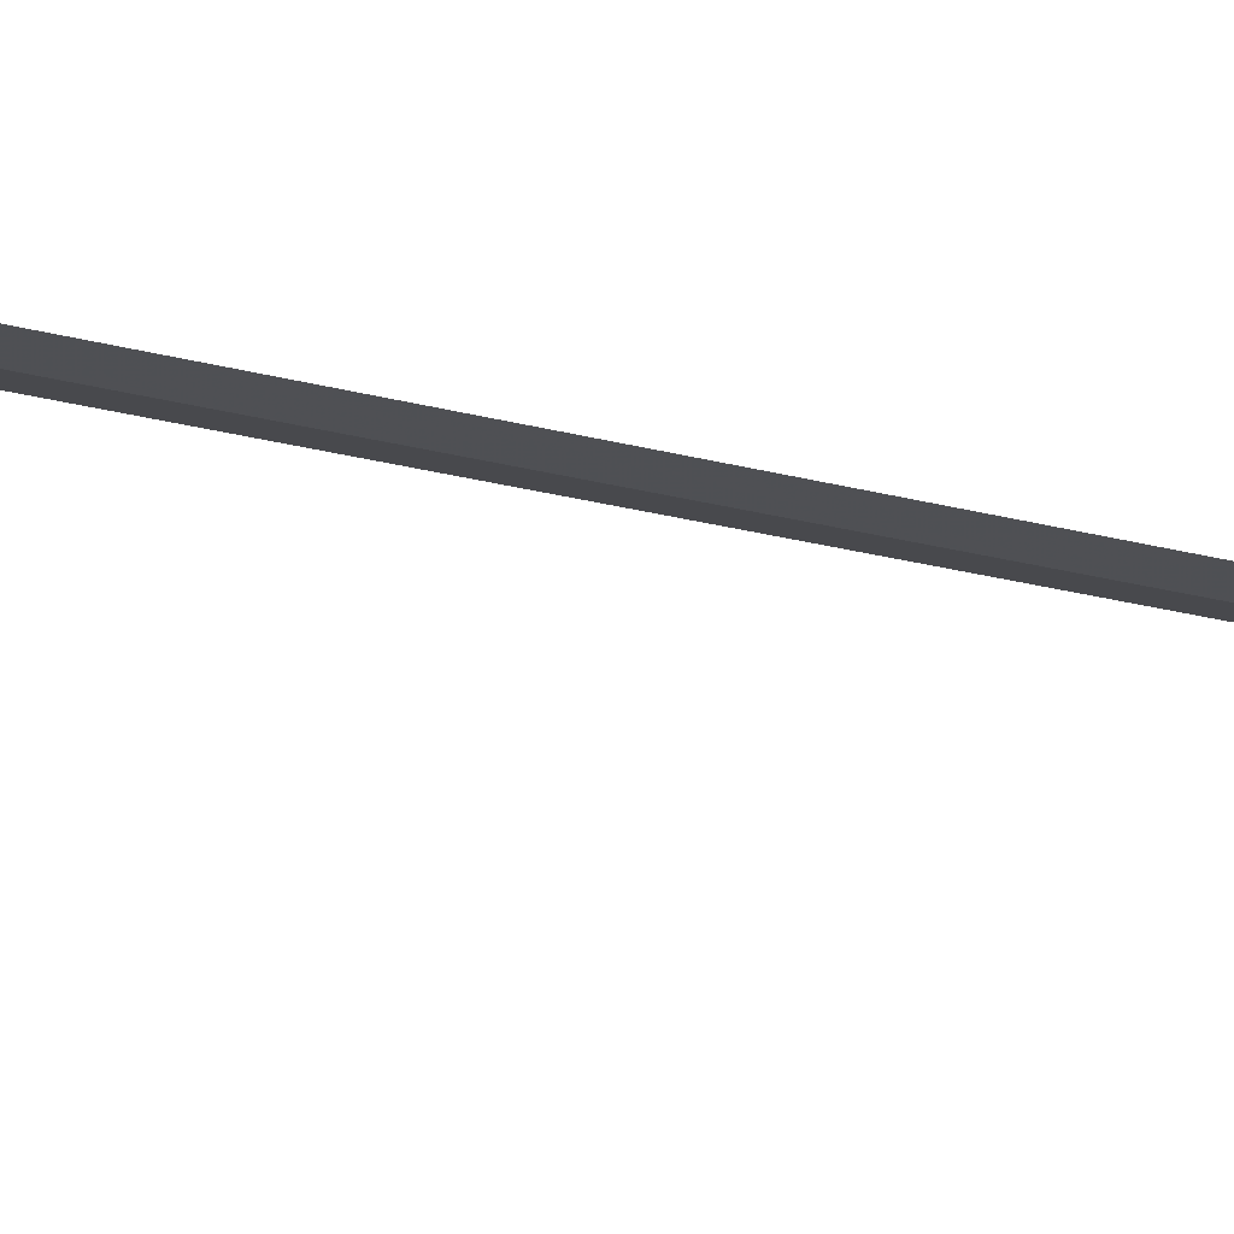
<metadata>
{"format":"obj","ext":"obj","renderer":"f3d","projection":"perspective","resolution":1024,"background":"white","views":[{"elev":37.4,"azim":-72.6,"up":"+Y"}]}
</metadata>
<code>
v 47.48 194.9 1
v 47.24 195.2 1
v 46.86 194.8 0
v 47.14 194.5 0
v 47.75 194.6 1
v 47.48 194.9 30
f 1 3 2
f 1 5 4
f 1 4 3
f 1 6 5
f 1 2 6

</code>
